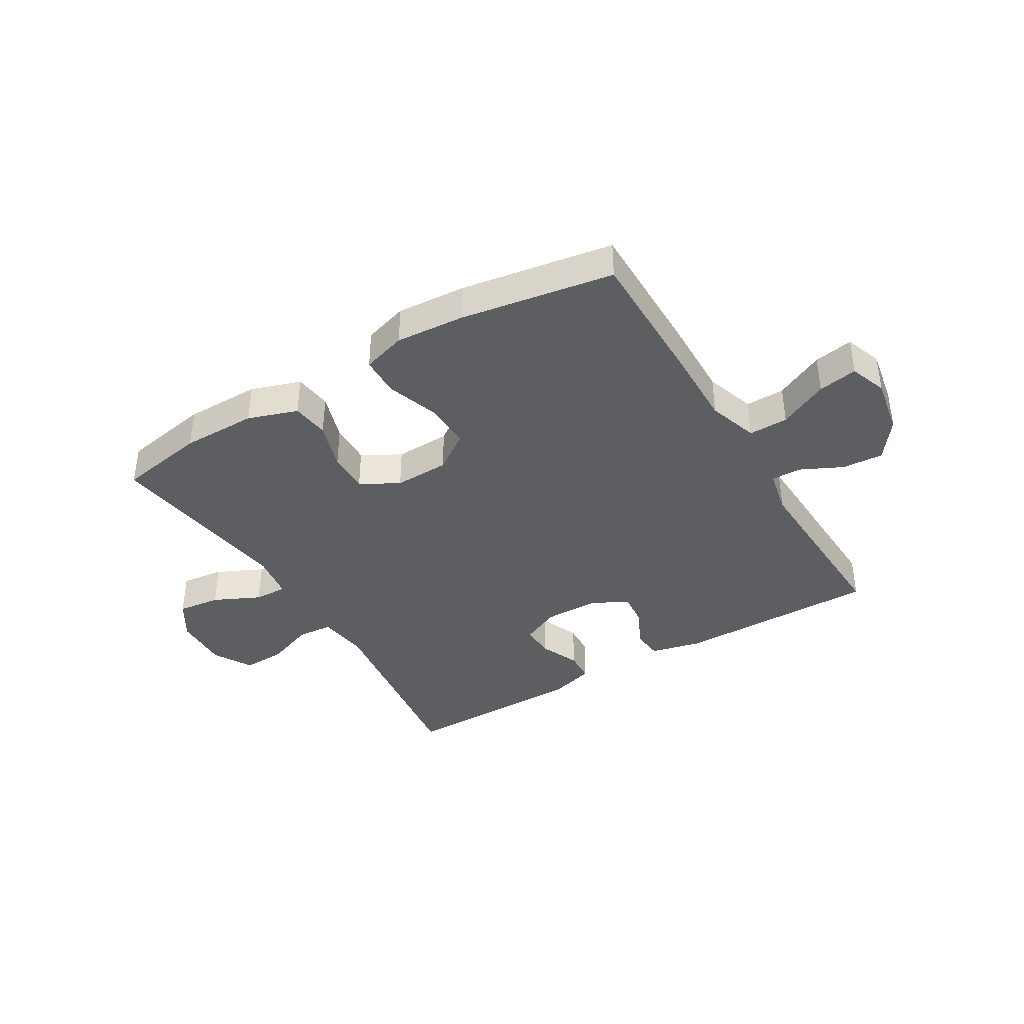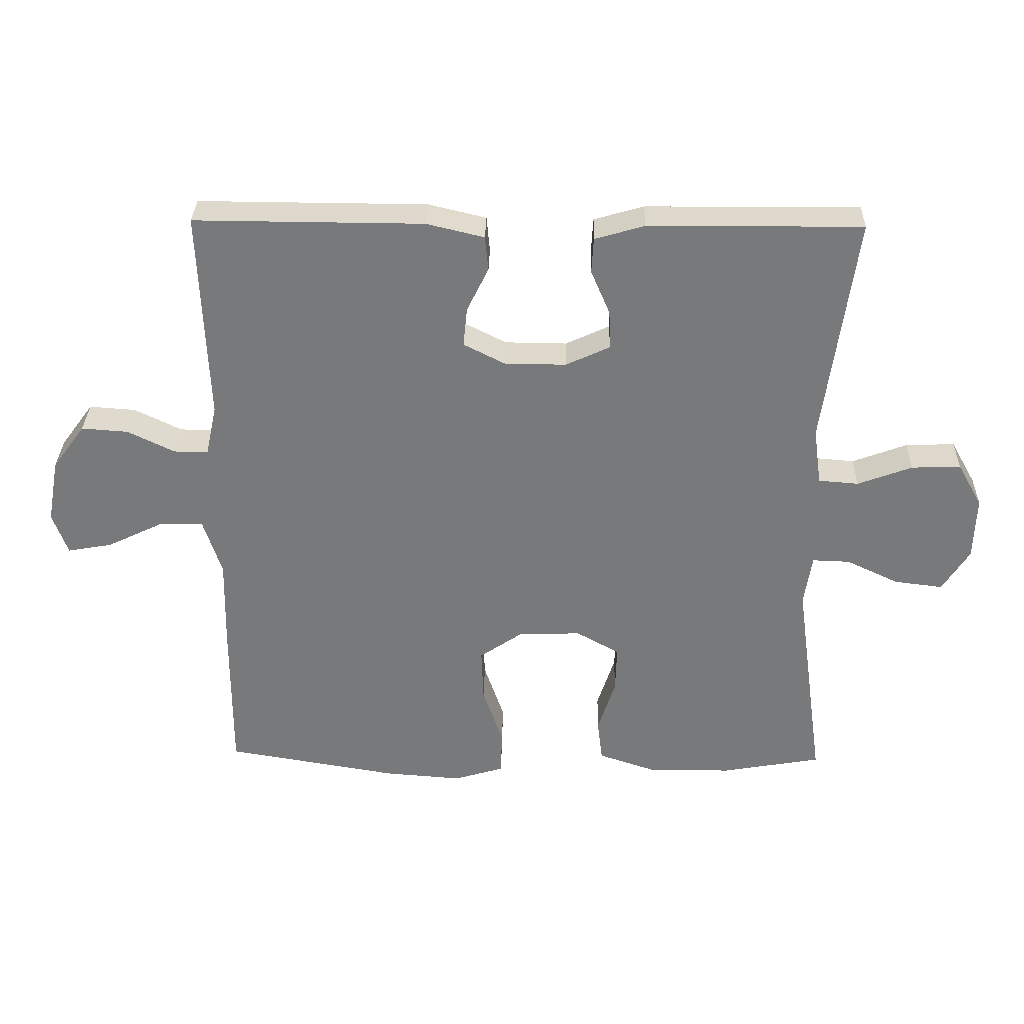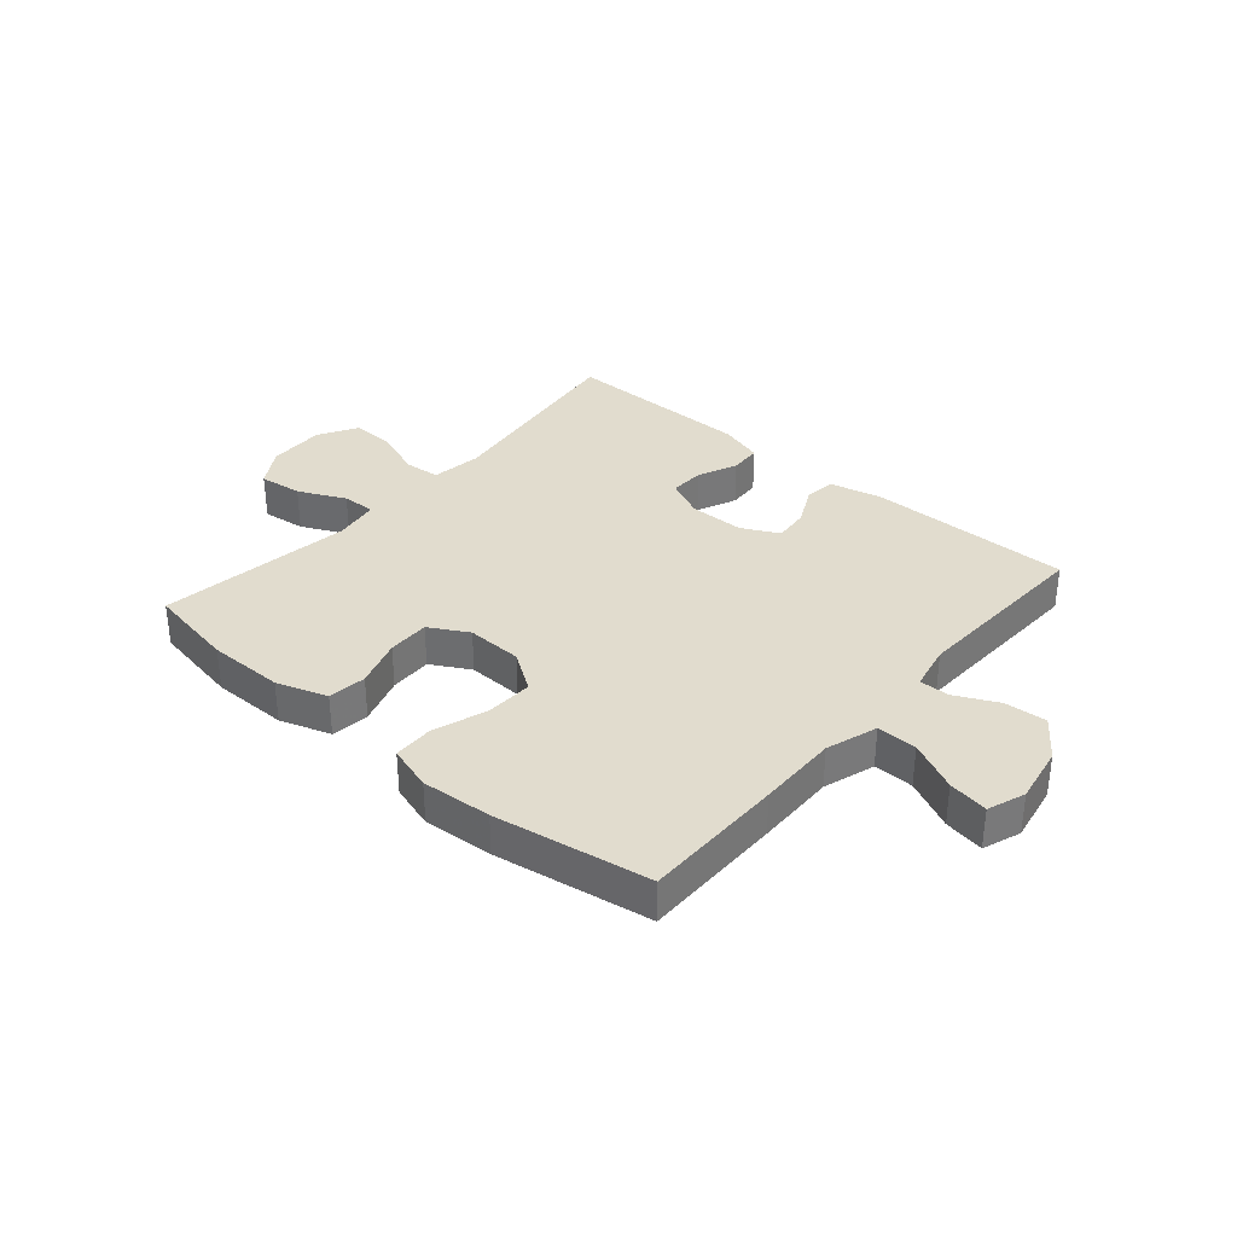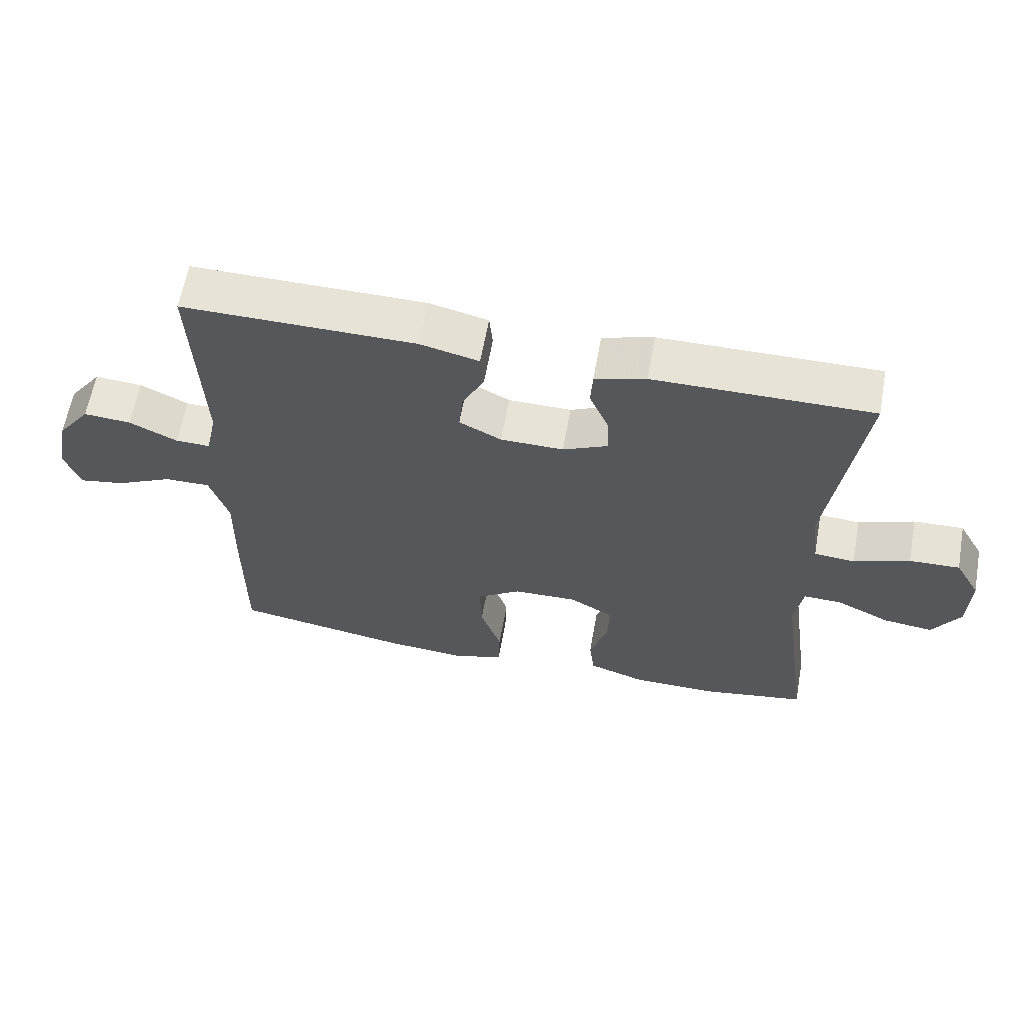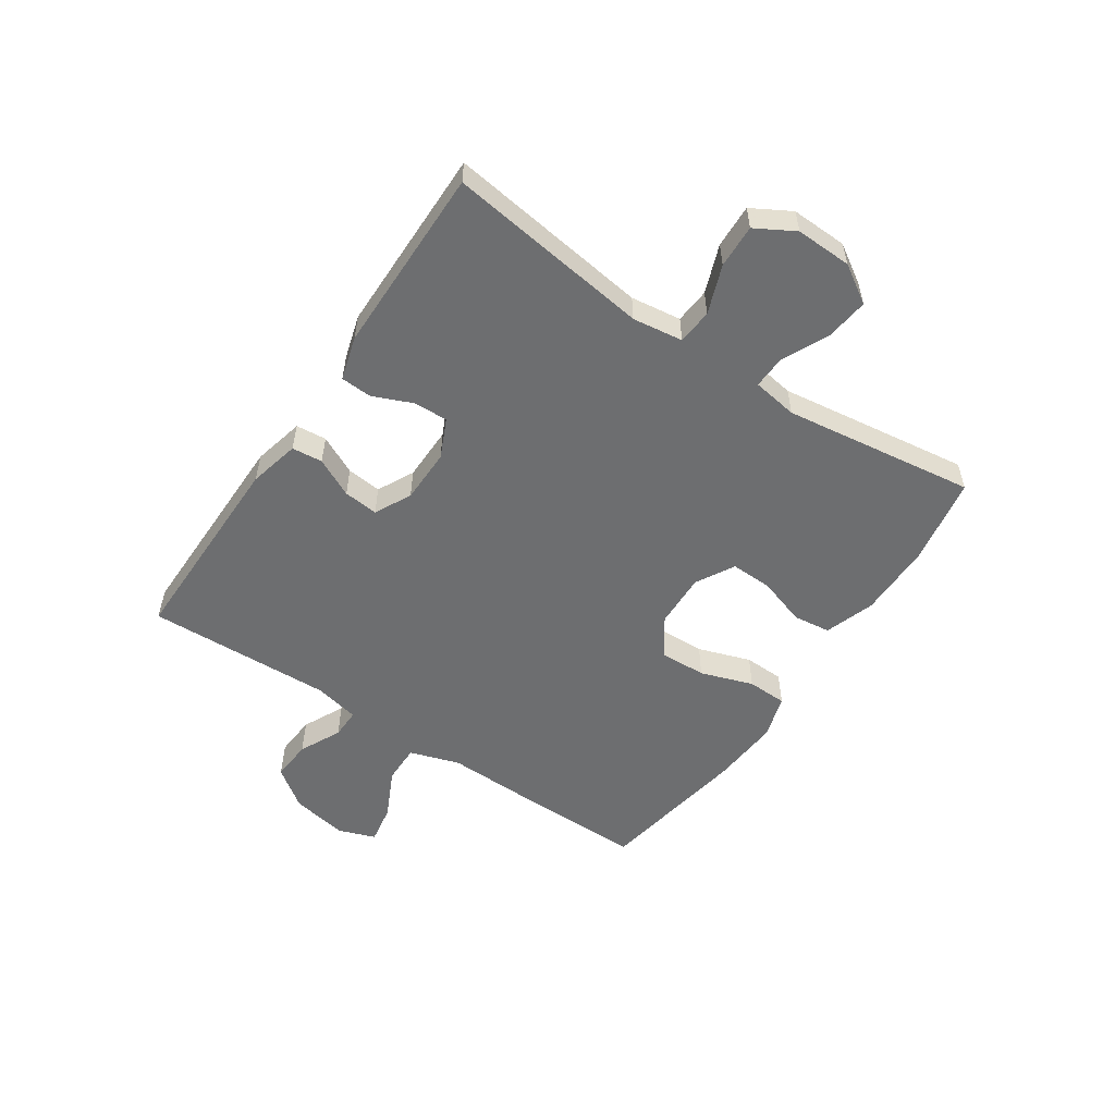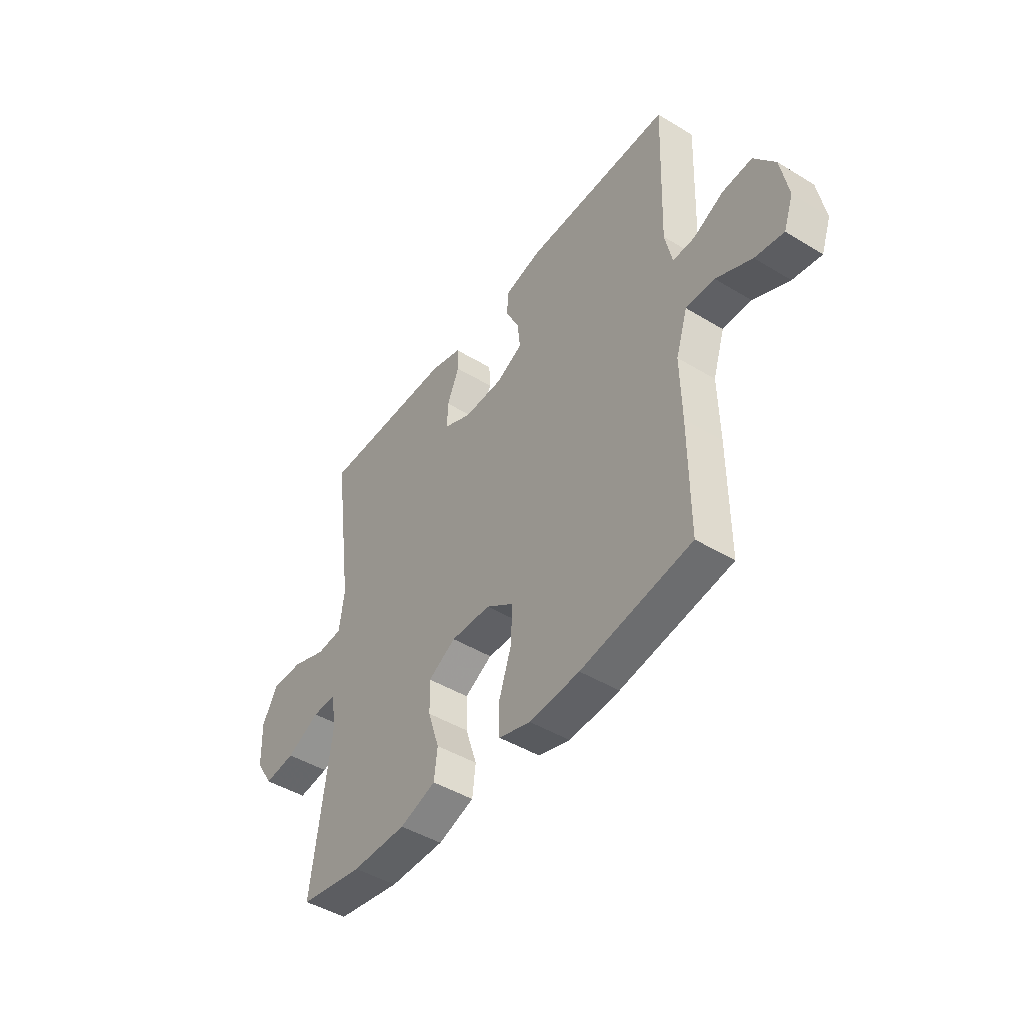
<metadata>
{"format":"obj","ext":"obj","renderer":"f3d","projection":"perspective","resolution":1024,"background":"white","views":[{"elev":-39.1,"azim":-149.0,"up":"+Y"},{"elev":32.1,"azim":1.3,"up":"+Z"},{"elev":34.1,"azim":-139.2,"up":"+Y"},{"elev":61.9,"azim":10.2,"up":"+Z"},{"elev":-54.3,"azim":56.1,"up":"+Y"},{"elev":-45.7,"azim":-124.9,"up":"+Z"}]}
</metadata>
<code>
v 0.5 0.07 -0.5
v 0.348 0.07 -0.527
v 0.218 0.07 -0.527
v 0.132 0.07 -0.498
v 0.124 0.07 -0.433
v 0.151 0.07 -0.35
v 0.153 0.07 -0.278
v 0.087 0.07 -0.241
v -0.008 0.07 -0.244
v -0.074 0.07 -0.289
v -0.071 0.07 -0.37
v -0.04 0.07 -0.461
v -0.042 0.07 -0.53
v -0.118 0.07 -0.553
v -0.237 0.07 -0.544
v -0.5 0.07 -0.5
v -0.499 0.07 -0.259
v -0.496 0.07 -0.122
v -0.524 0.07 -0.035
v -0.592 0.07 -0.036
v -0.677 0.07 -0.077
v -0.745 0.07 -0.089
v -0.768 0.07 -0.025
v -0.75 0.07 0.073
v -0.7 0.07 0.141
v -0.629 0.07 0.136
v -0.557 0.07 0.101
v -0.505 0.07 0.1
v -0.488 0.07 0.178
v -0.5 0.07 0.5
v -0.151 0.07 0.498
v -0.063 0.07 0.477
v -0.058 0.07 0.424
v -0.091 0.07 0.357
v -0.097 0.07 0.297
v -0.034 0.07 0.265
v 0.06 0.07 0.264
v 0.127 0.07 0.295
v 0.125 0.07 0.354
v 0.096 0.07 0.422
v 0.099 0.07 0.476
v 0.175 0.07 0.498
v 0.5 0.07 0.5
v 0.452 0.07 0.148
v 0.464 0.07 0.061
v 0.525 0.07 0.056
v 0.608 0.07 0.087
v 0.683 0.07 0.09
v 0.721 0.07 0.023
v 0.718 0.07 -0.074
v 0.677 0.07 -0.139
v 0.603 0.07 -0.13
v 0.523 0.07 -0.092
v 0.466 0.07 -0.09
v 0.454 0.07 -0.168
v 0.5 0 -0.5
v 0.348 0 -0.527
v 0.218 0 -0.527
v 0.132 0 -0.498
v 0.124 0 -0.433
v 0.151 0 -0.35
v 0.153 0 -0.278
v 0.087 0 -0.241
v -0.008 0 -0.244
v -0.074 0 -0.289
v -0.071 0 -0.37
v -0.04 0 -0.461
v -0.042 0 -0.53
v -0.118 0 -0.553
v -0.237 0 -0.544
v -0.5 0 -0.5
v -0.499 0 -0.259
v -0.496 0 -0.122
v -0.524 0 -0.035
v -0.592 0 -0.036
v -0.677 0 -0.077
v -0.745 0 -0.089
v -0.768 0 -0.025
v -0.75 0 0.073
v -0.7 0 0.141
v -0.629 0 0.136
v -0.557 0 0.101
v -0.505 0 0.1
v -0.488 0 0.178
v -0.5 0 0.5
v -0.151 0 0.498
v -0.063 0 0.477
v -0.058 0 0.424
v -0.091 0 0.357
v -0.097 0 0.297
v -0.034 0 0.265
v 0.06 0 0.264
v 0.127 0 0.295
v 0.125 0 0.354
v 0.096 0 0.422
v 0.099 0 0.476
v 0.175 0 0.498
v 0.5 0 0.5
v 0.452 0 0.148
v 0.464 0 0.061
v 0.525 0 0.056
v 0.608 0 0.087
v 0.683 0 0.09
v 0.721 0 0.023
v 0.718 0 -0.074
v 0.677 0 -0.139
v 0.603 0 -0.13
v 0.523 0 -0.092
v 0.466 0 -0.09
v 0.454 0 -0.168
f 51 52 53
f 50 51 53
f 49 50 53
f 48 49 53
f 47 48 53
f 46 47 53
f 45 46 53 54
f 44 45 54 55
f 42 43 44
f 41 42 44
f 40 41 44
f 39 40 44
f 38 39 44 55
f 32 33 34
f 31 32 34
f 30 31 34
f 29 30 34
f 28 29 34 35
f 25 26 27
f 24 25 27
f 23 24 27
f 22 23 27
f 21 22 27
f 20 21 27
f 19 20 27 28
f 28 35 36
f 19 28 36
f 18 19 36
f 16 17 18
f 15 16 18
f 14 15 18
f 13 14 18
f 12 13 18
f 11 12 18
f 4 5 6
f 3 4 6
f 2 3 6
f 1 2 6
f 55 1 6
f 55 6 7
f 55 7 8
f 38 55 8
f 37 38 8
f 36 37 8 9
f 18 36 9 10
f 10 11 18
f 108 107 106
f 108 106 105
f 108 105 104
f 108 104 103
f 108 103 102
f 108 102 101
f 109 108 101 100
f 110 109 100 99
f 99 98 97
f 99 97 96
f 99 96 95
f 99 95 94
f 110 99 94 93
f 89 88 87
f 89 87 86
f 89 86 85
f 89 85 84
f 90 89 84 83
f 82 81 80
f 82 80 79
f 82 79 78
f 82 78 77
f 82 77 76
f 82 76 75
f 83 82 75 74
f 91 90 83
f 91 83 74
f 91 74 73
f 73 72 71
f 73 71 70
f 73 70 69
f 73 69 68
f 73 68 67
f 73 67 66
f 61 60 59
f 61 59 58
f 61 58 57
f 61 57 56
f 61 56 110
f 62 61 110
f 63 62 110
f 63 110 93
f 63 93 92
f 64 63 92 91
f 65 64 91 73
f 73 66 65
f 1 56 57 2
f 2 57 58 3
f 3 58 59 4
f 4 59 60 5
f 5 60 61 6
f 6 61 62 7
f 7 62 63 8
f 8 63 64 9
f 9 64 65 10
f 10 65 66 11
f 11 66 67 12
f 12 67 68 13
f 13 68 69 14
f 14 69 70 15
f 15 70 71 16
f 16 71 72 17
f 17 72 73 18
f 18 73 74 19
f 19 74 75 20
f 20 75 76 21
f 21 76 77 22
f 22 77 78 23
f 23 78 79 24
f 24 79 80 25
f 25 80 81 26
f 26 81 82 27
f 27 82 83 28
f 28 83 84 29
f 29 84 85 30
f 30 85 86 31
f 31 86 87 32
f 32 87 88 33
f 33 88 89 34
f 34 89 90 35
f 35 90 91 36
f 36 91 92 37
f 37 92 93 38
f 38 93 94 39
f 39 94 95 40
f 40 95 96 41
f 41 96 97 42
f 42 97 98 43
f 43 98 99 44
f 44 99 100 45
f 45 100 101 46
f 46 101 102 47
f 47 102 103 48
f 48 103 104 49
f 49 104 105 50
f 50 105 106 51
f 51 106 107 52
f 52 107 108 53
f 53 108 109 54
f 54 109 110 55
f 55 110 56 1

</code>
